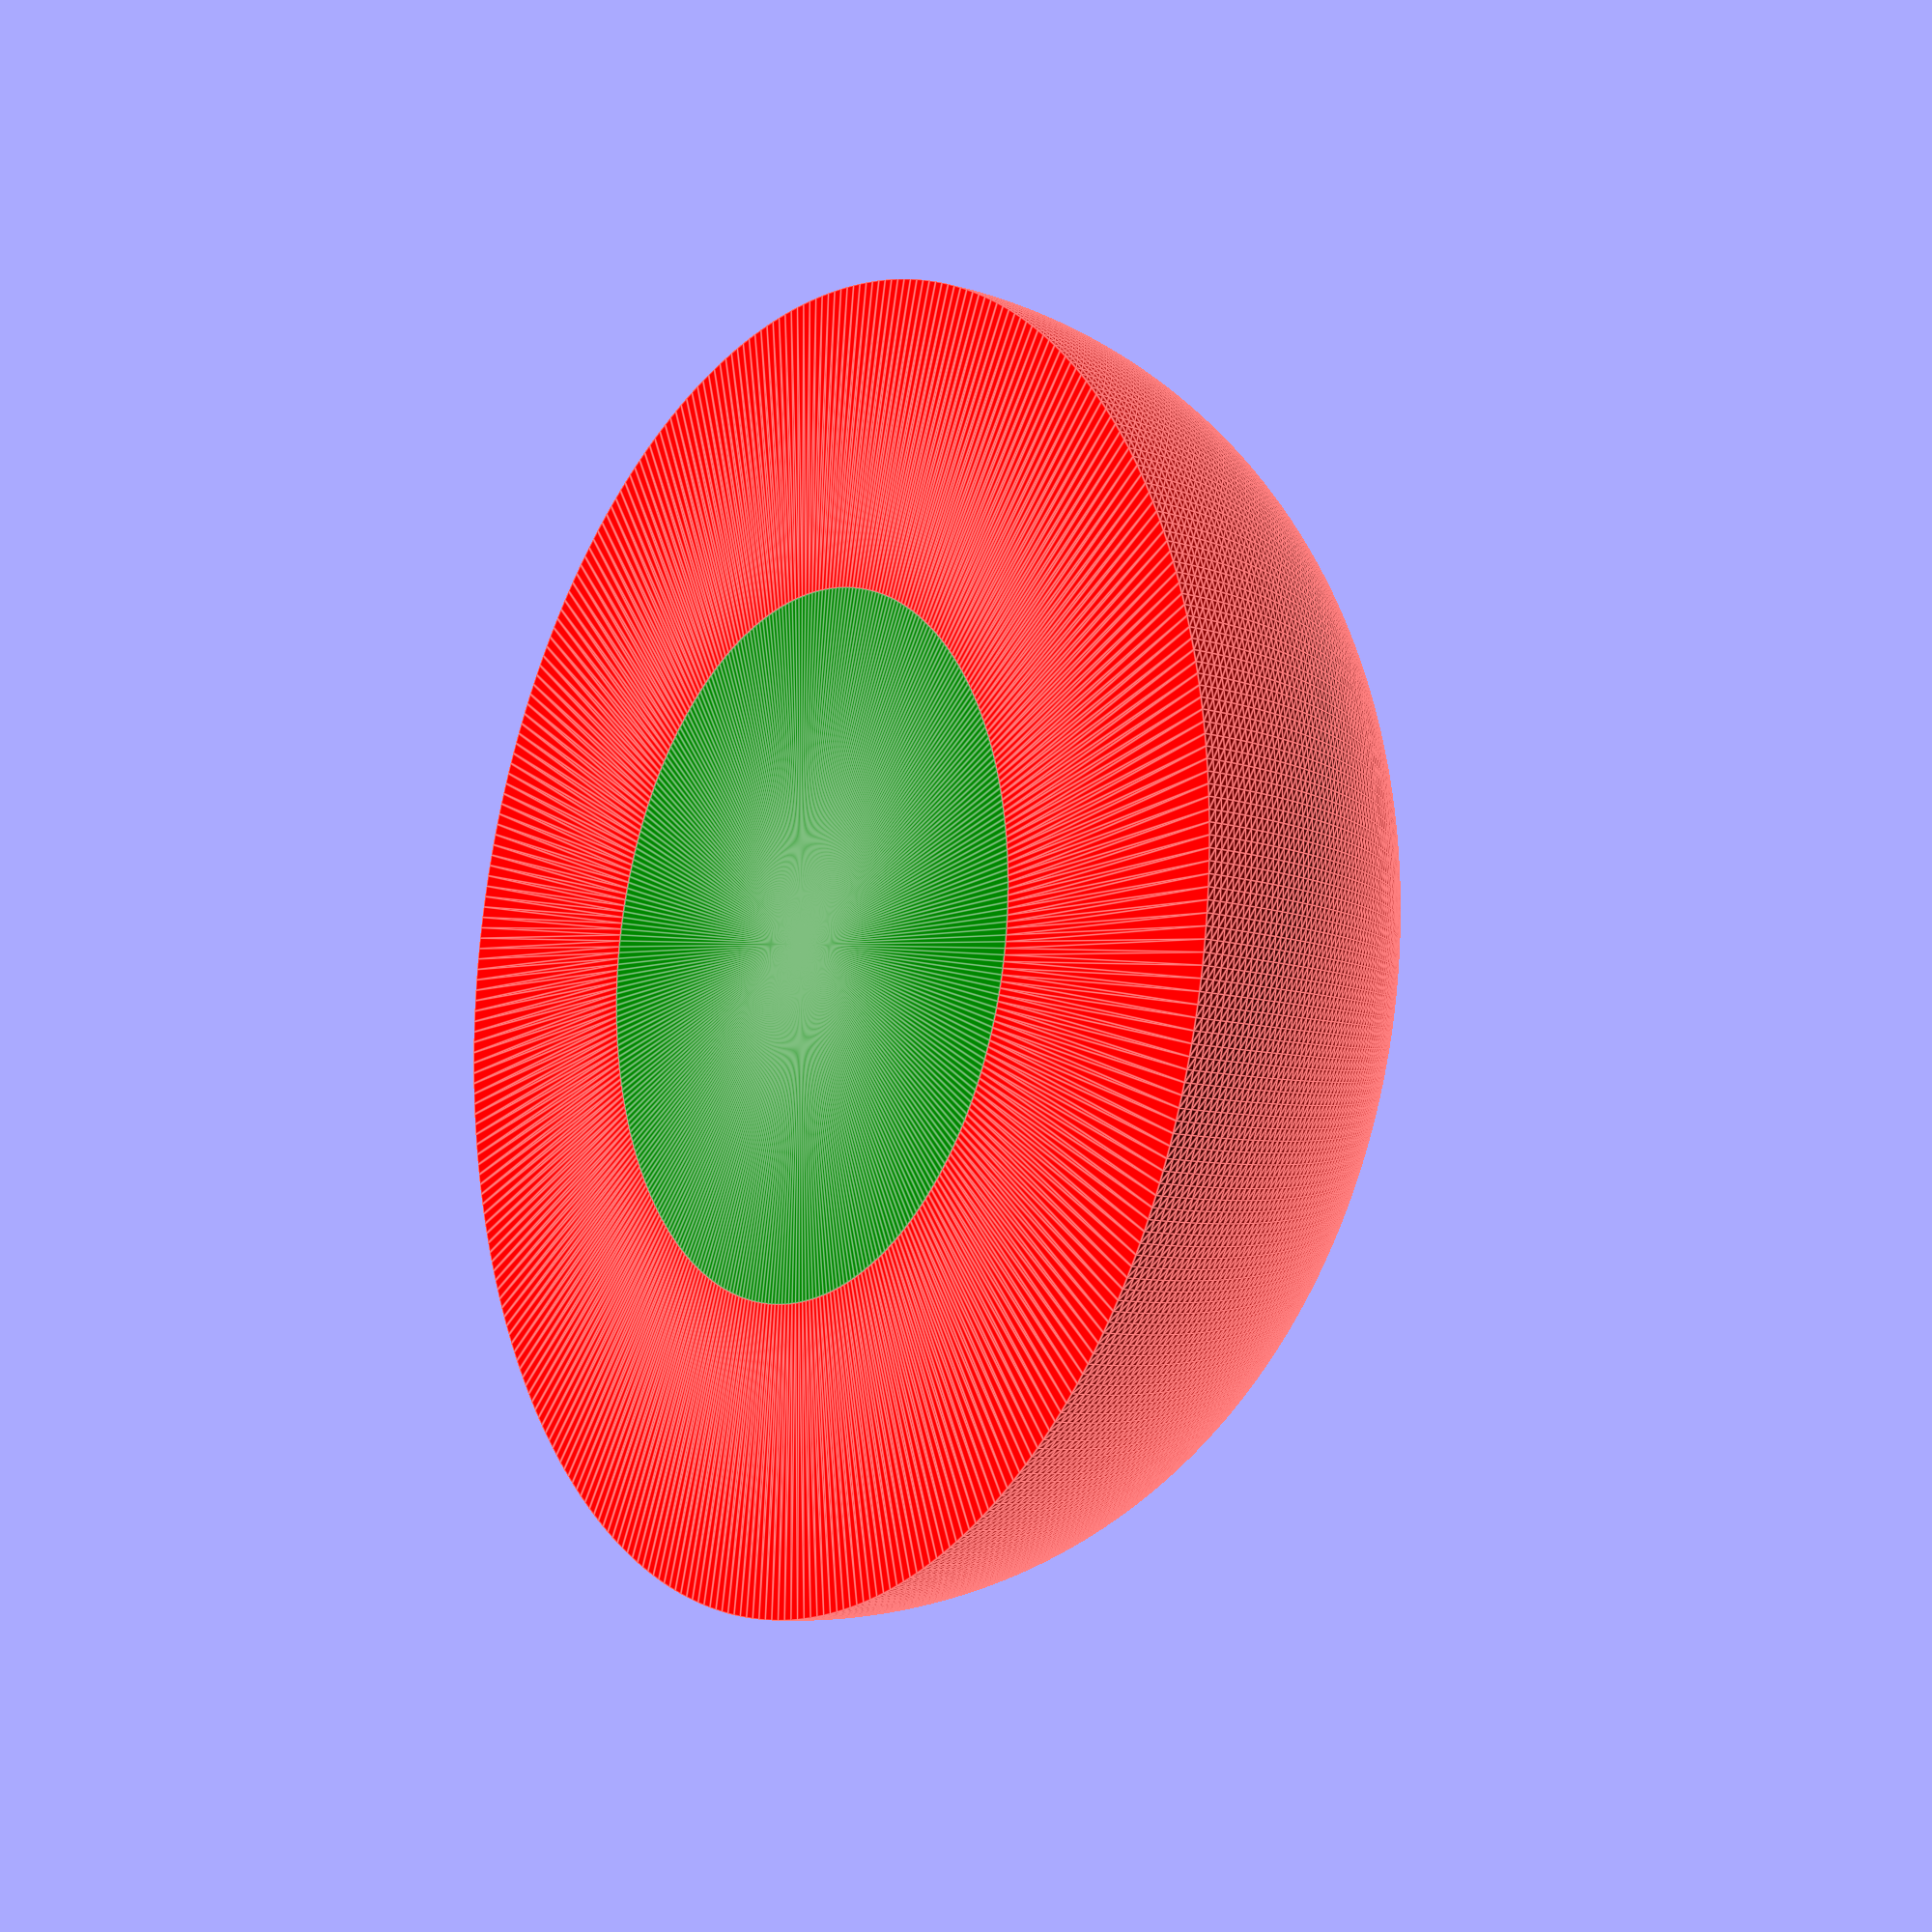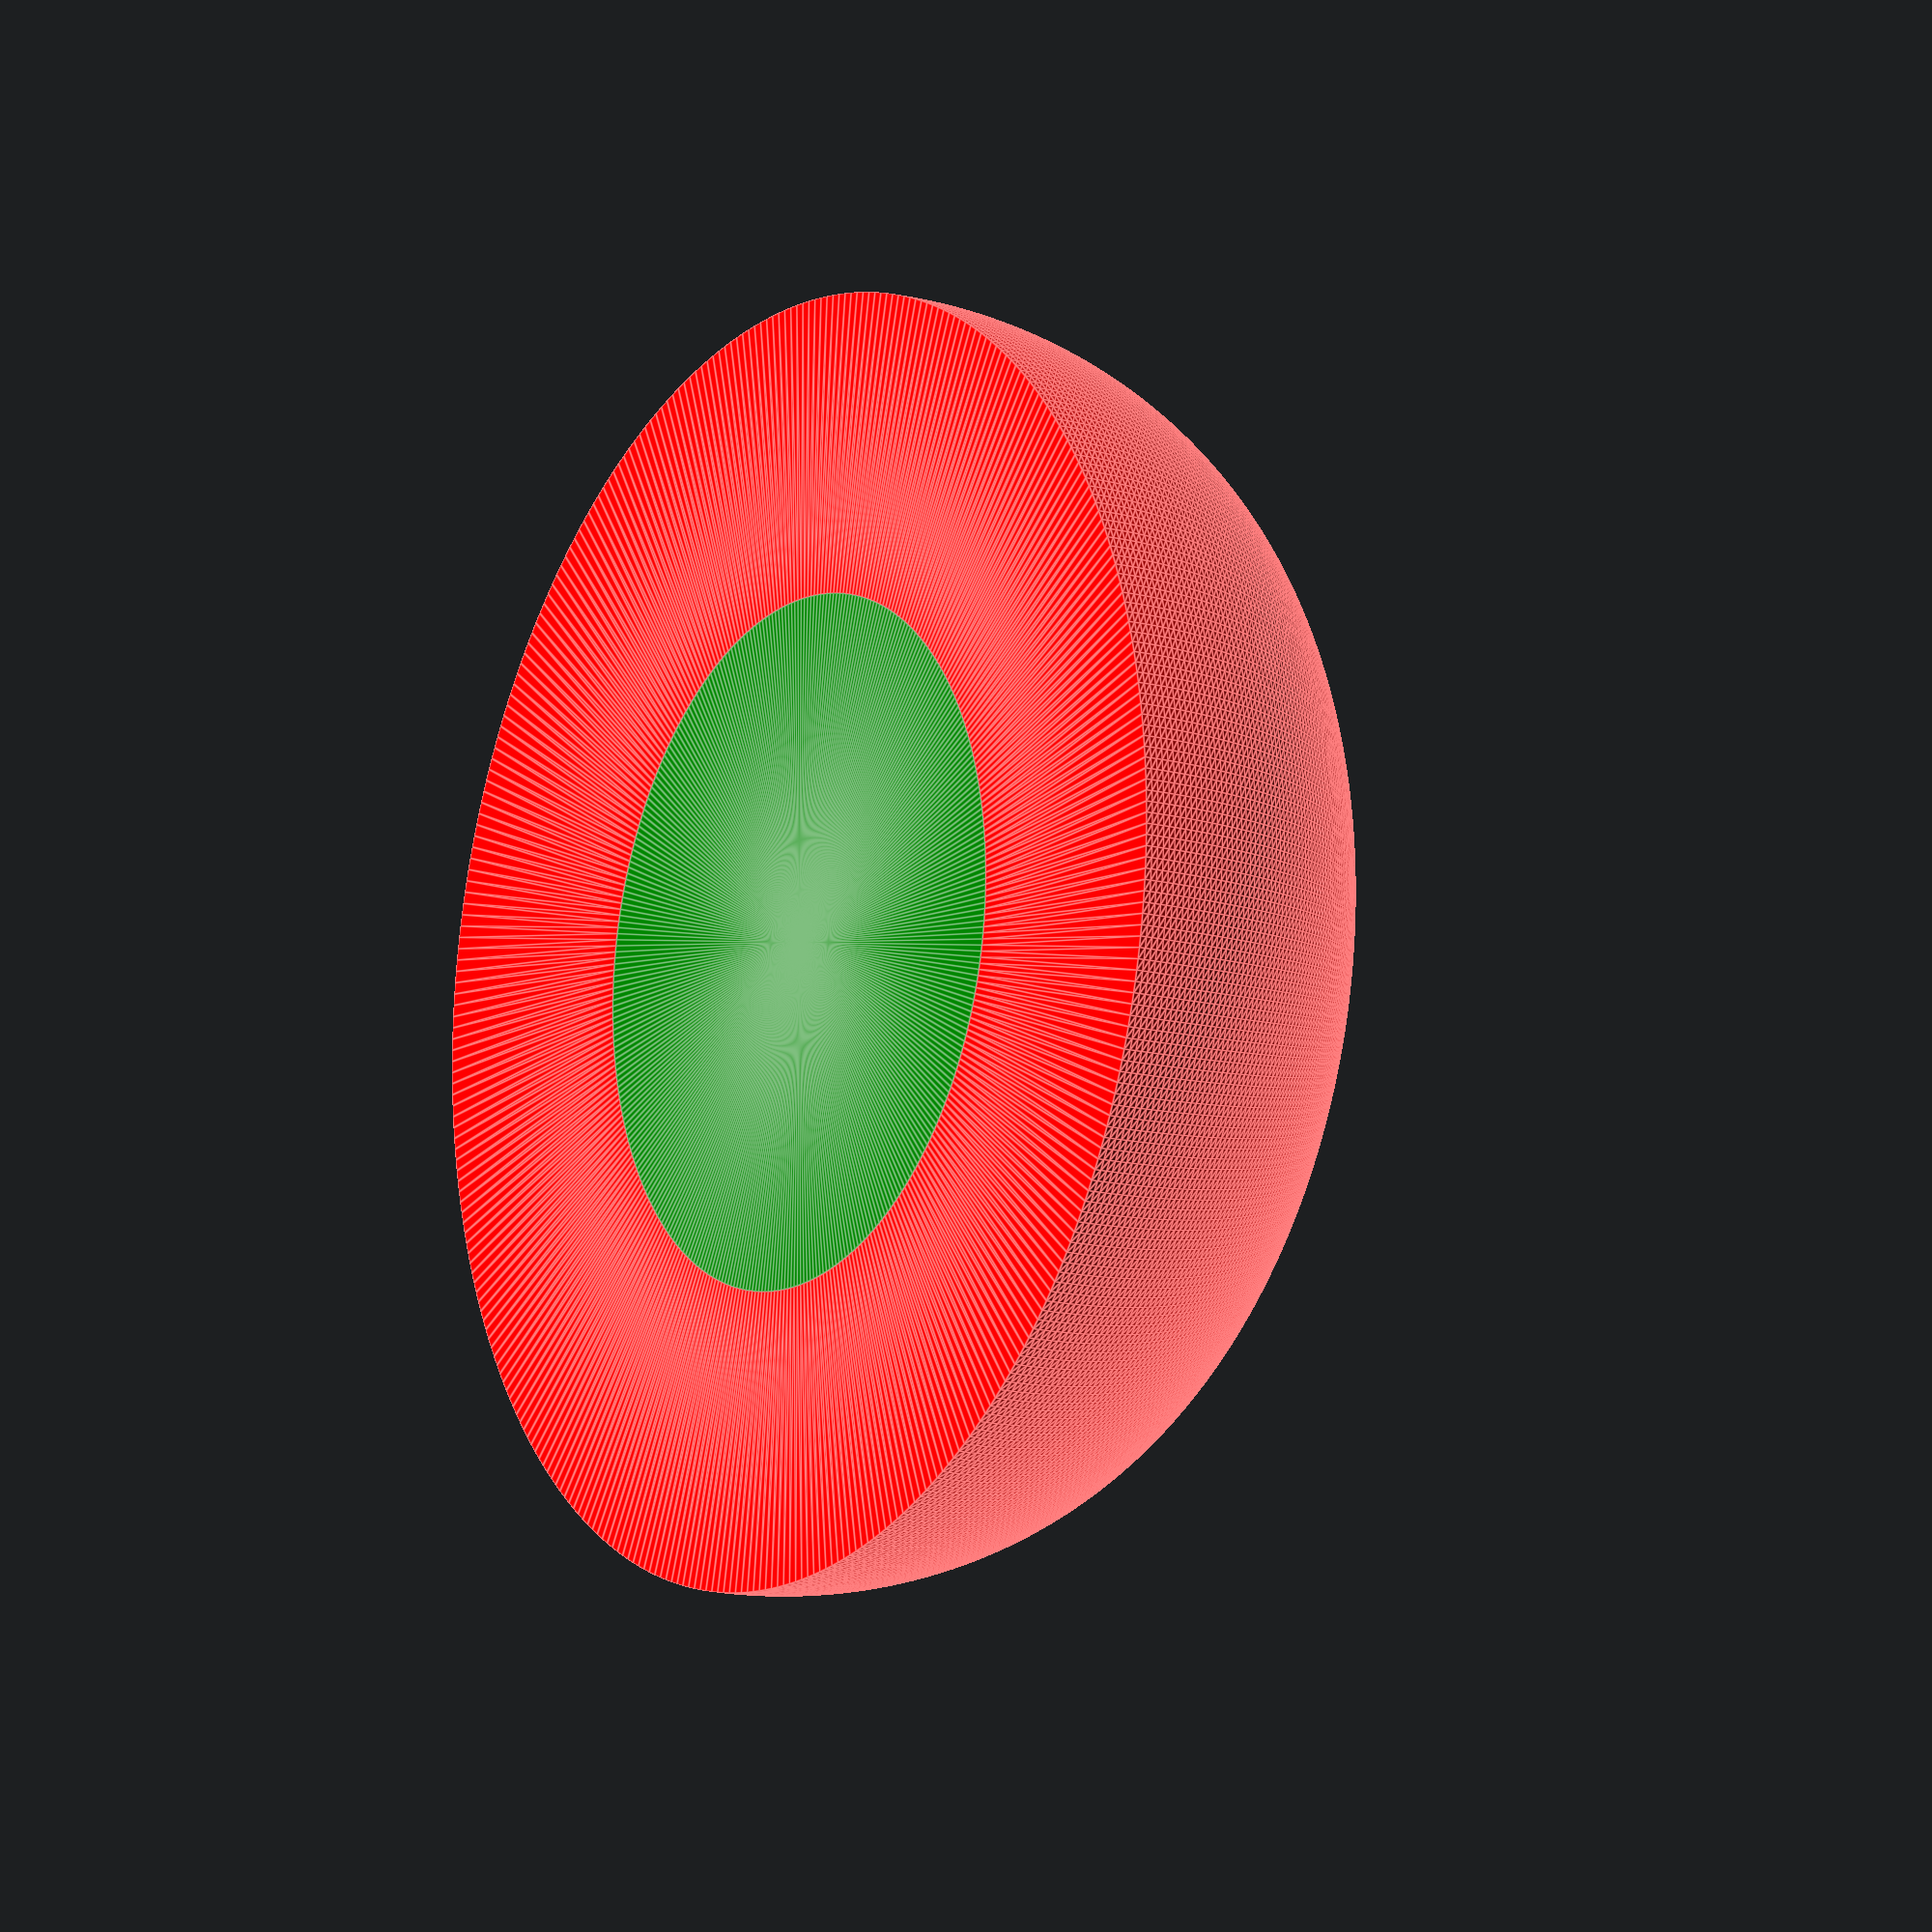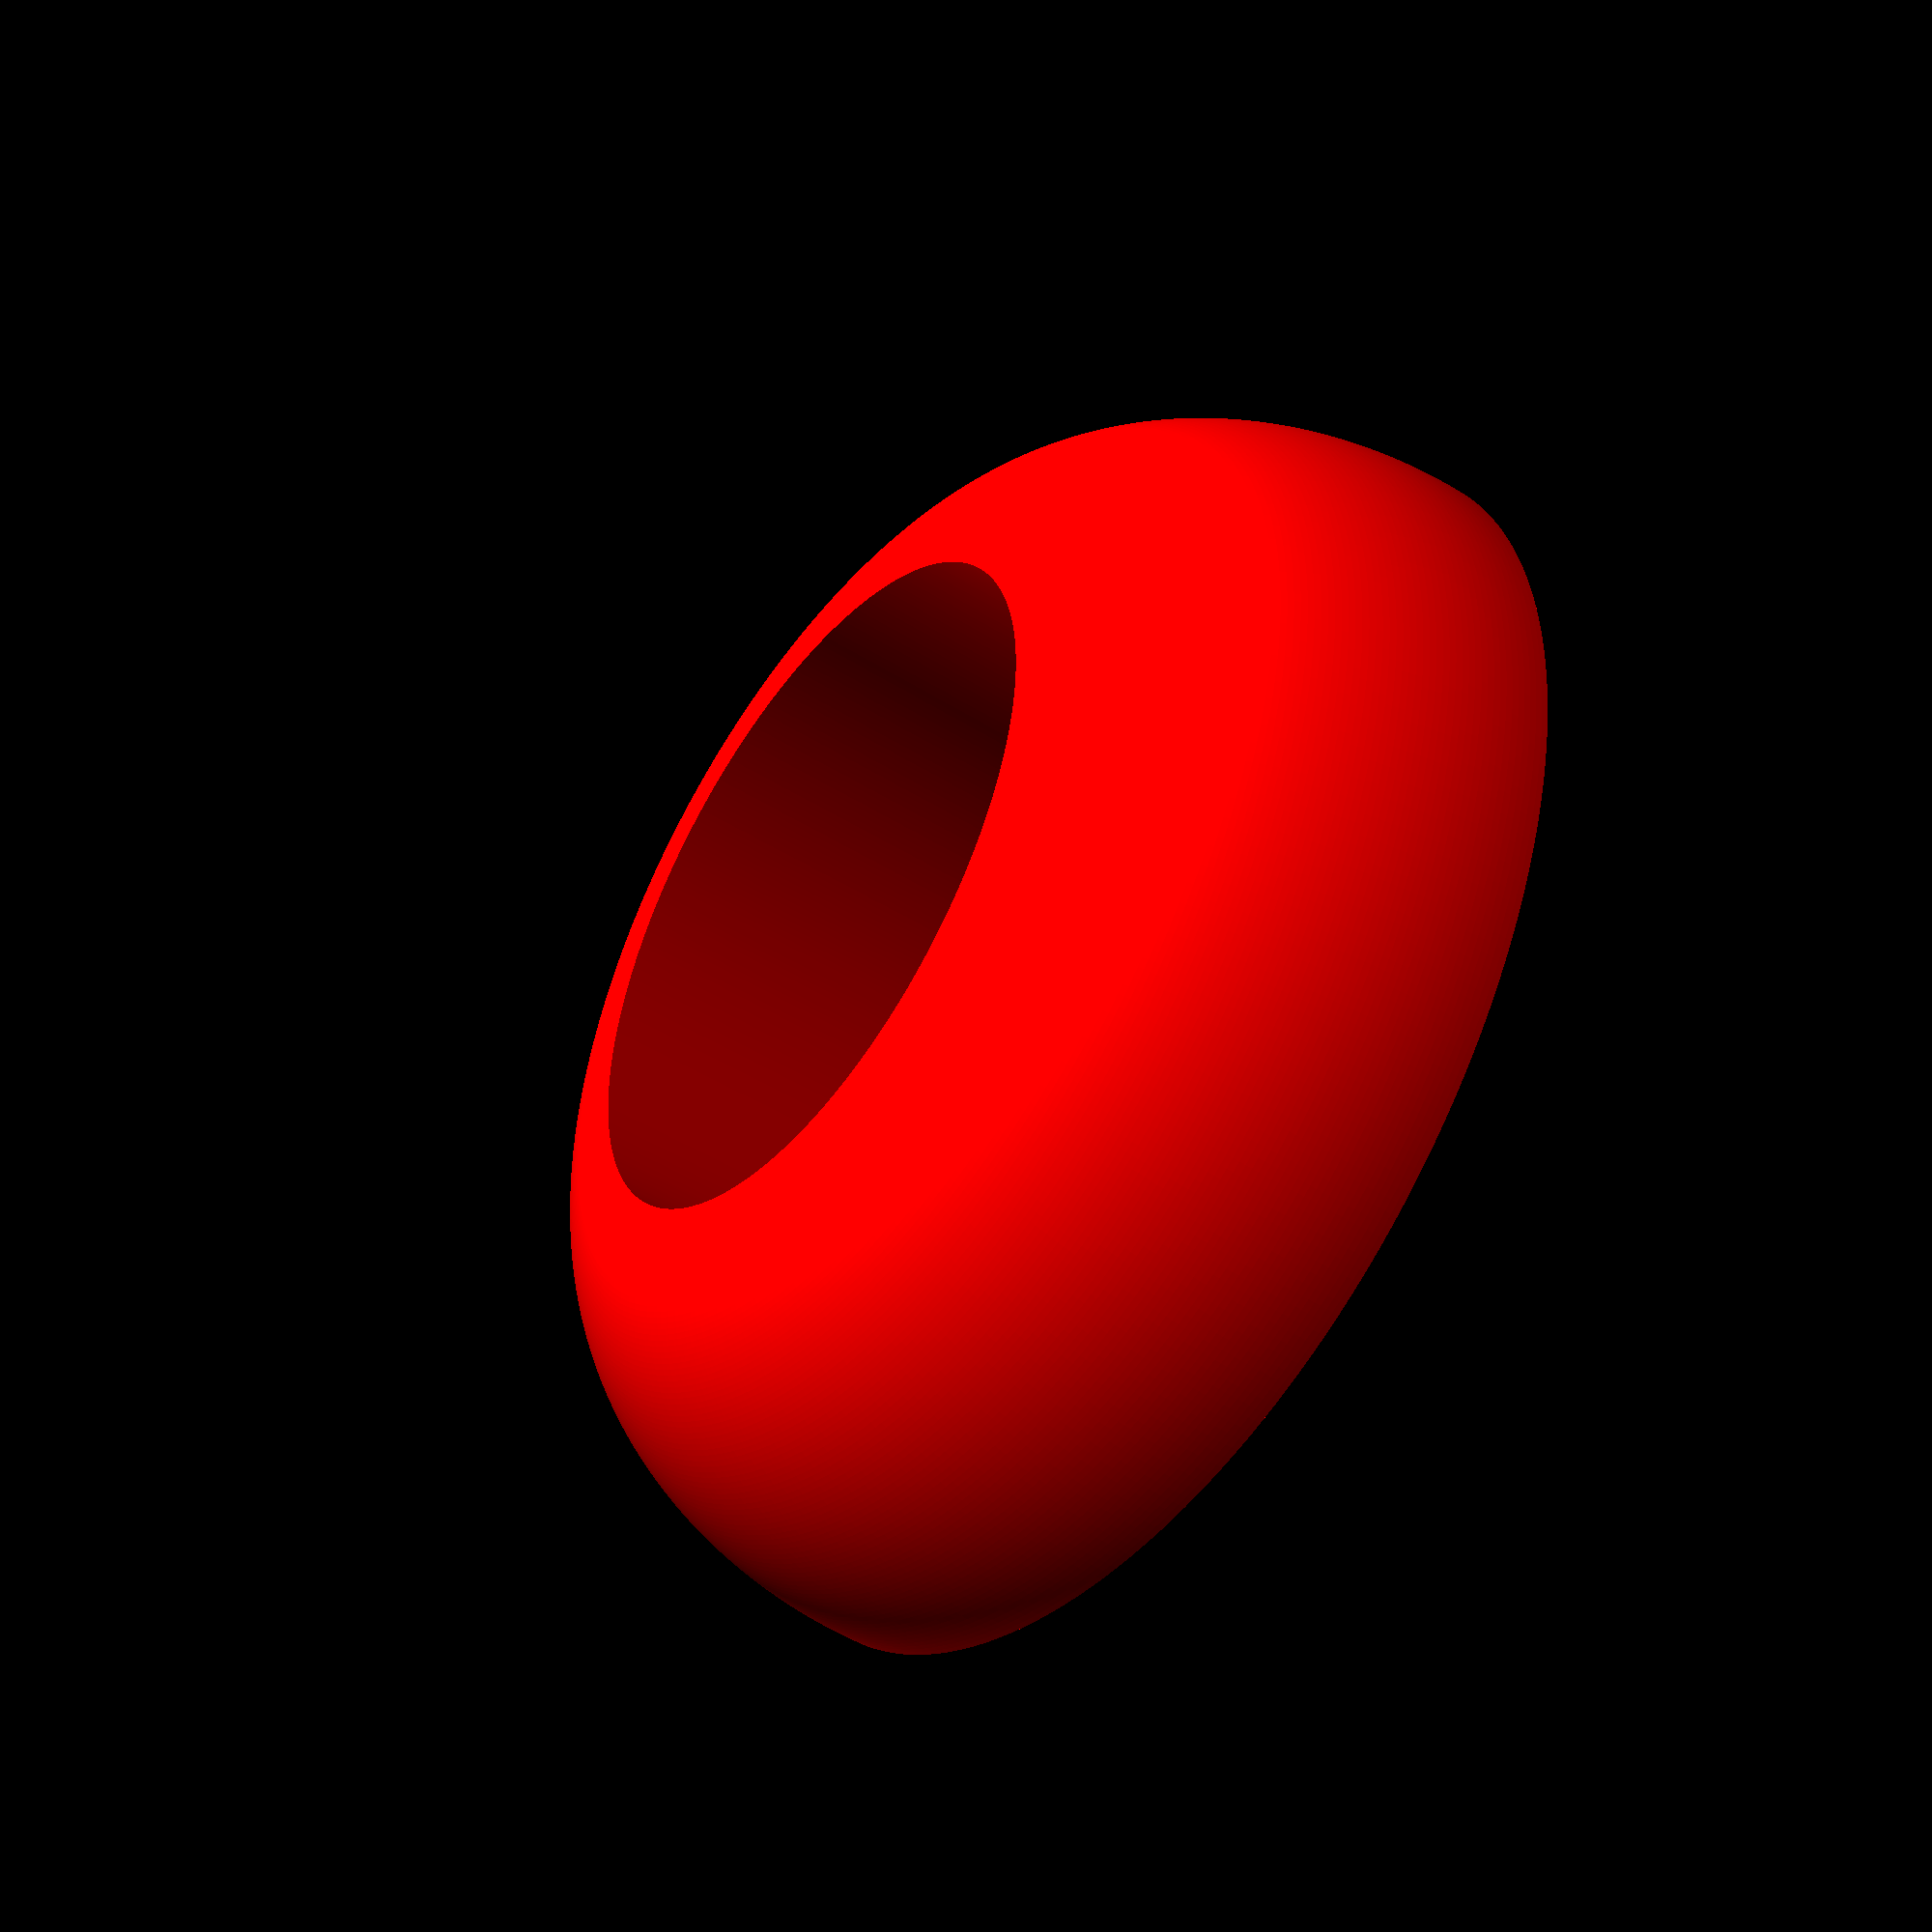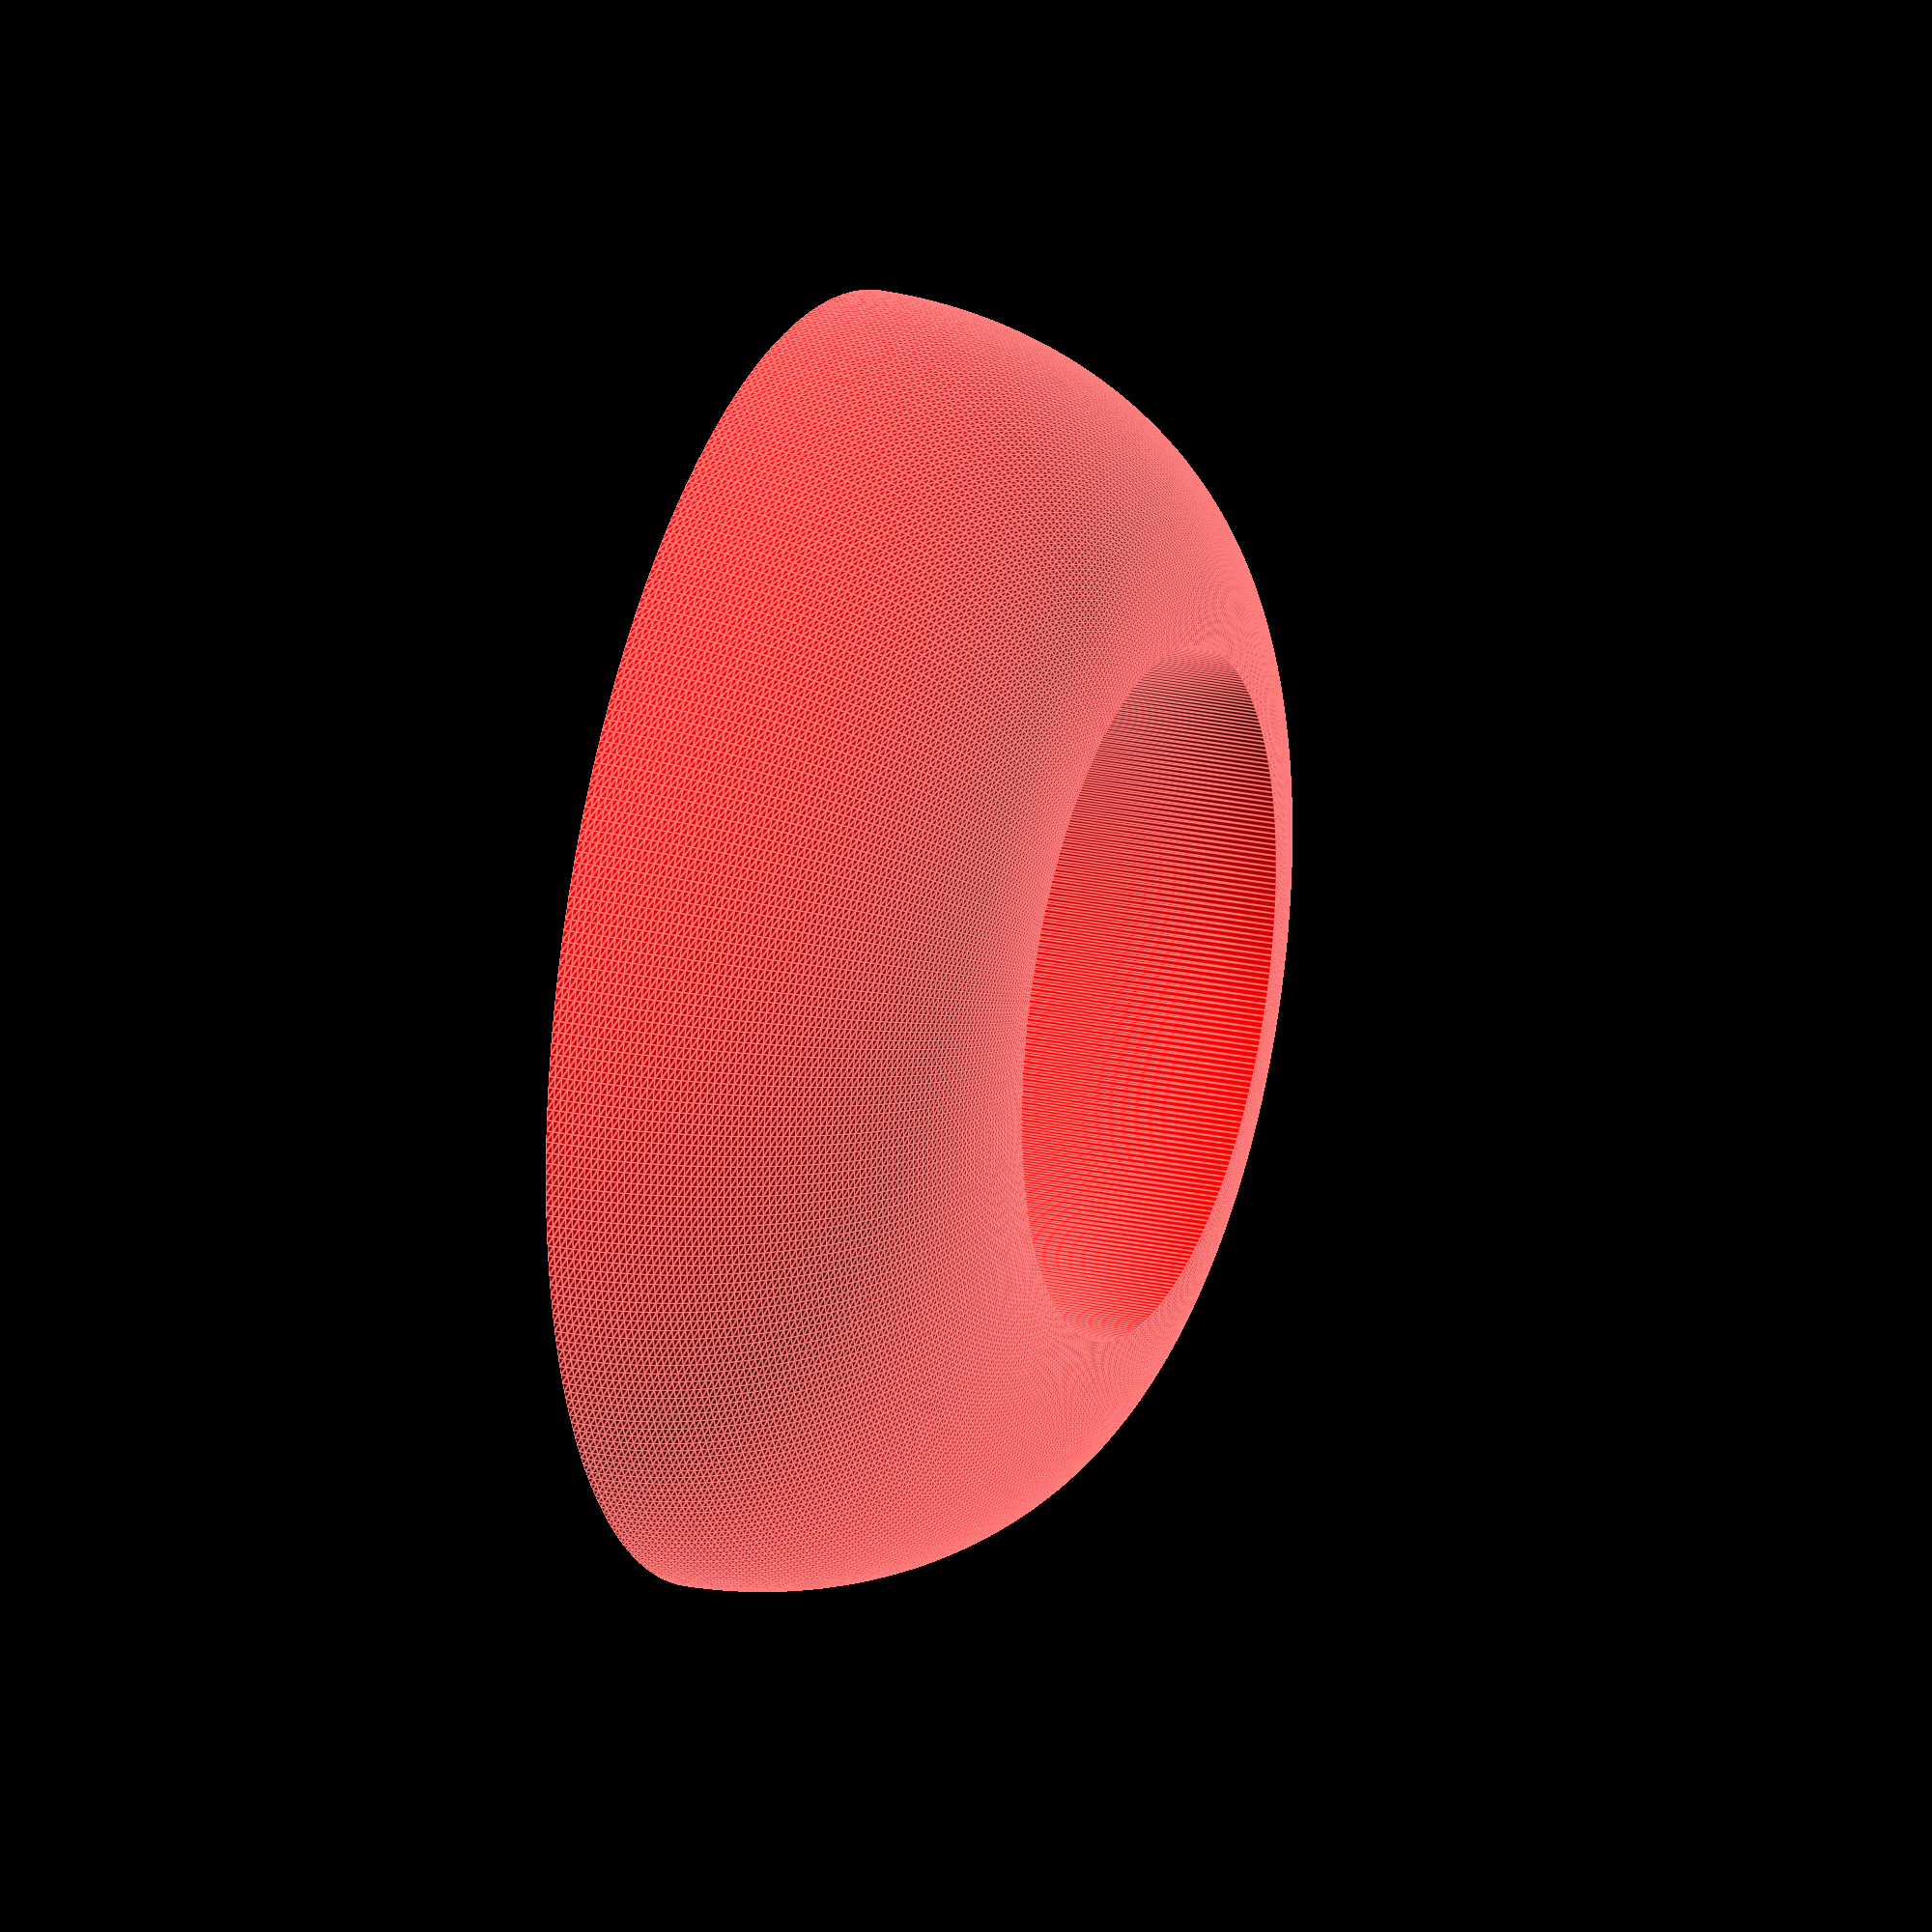
<openscad>

outer_radius = 95;  
inner_radius = 51;
height       = 57;
segments     = 360;

//----------------------------------------------------
outer_diameter = 2 * outer_radius;
border         = outer_radius - inner_radius;

//----------------------------------------------------
color("red")
  translate([0, 0, 0])
    resize([outer_diameter, outer_diameter, height])  
      rotate_extrude( $fn = segments)
        translate([inner_radius, 0])    
          intersection() {
            circle(r=border, $fn = segments);
            square(border);
            };
//----------------------------------------------------
color("green")
  translate([0, 0, 0])
    rotate_extrude( $fn = segments)
      translate([0, 0])
        square (size = [inner_radius,2], center = false);


          
</openscad>
<views>
elev=190.9 azim=45.2 roll=304.7 proj=p view=edges
elev=193.1 azim=198.4 roll=302.0 proj=o view=edges
elev=226.3 azim=83.0 roll=125.9 proj=p view=solid
elev=337.0 azim=323.3 roll=291.2 proj=o view=edges
</views>
